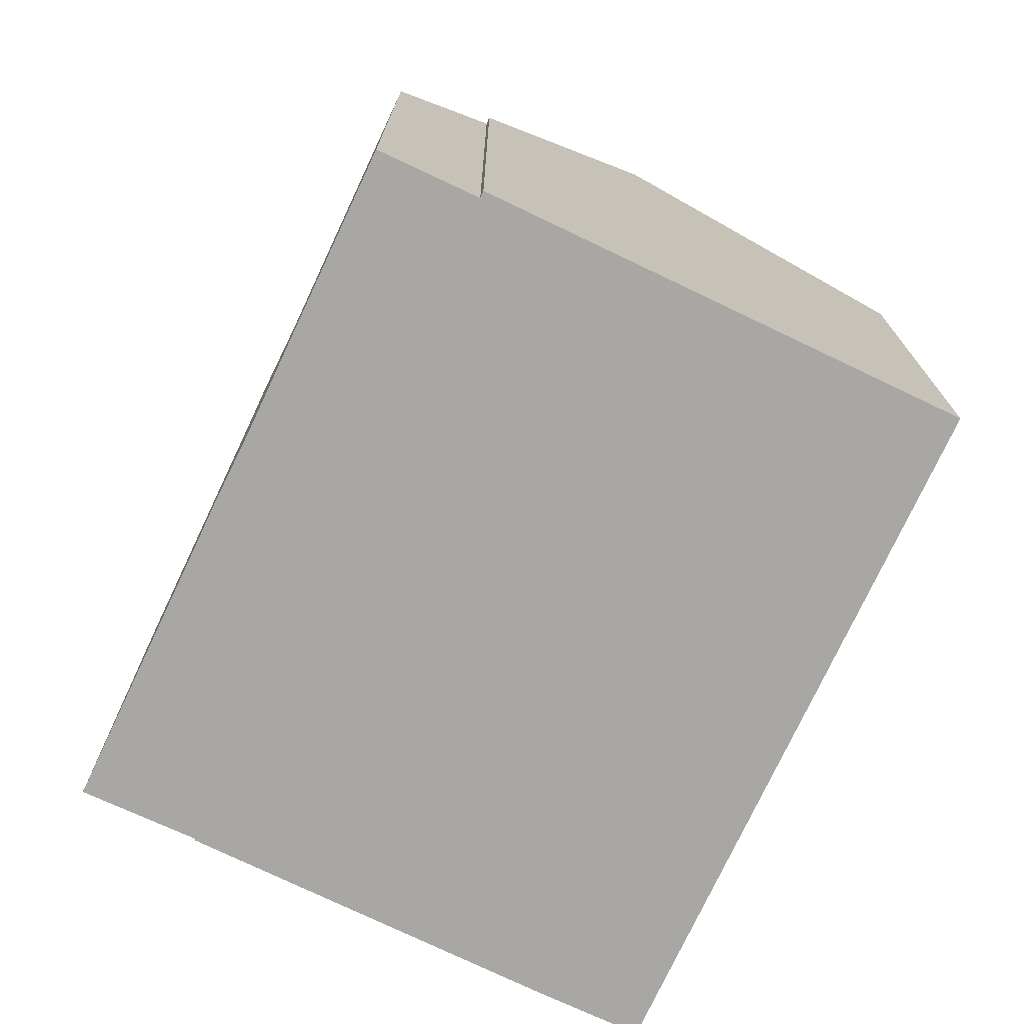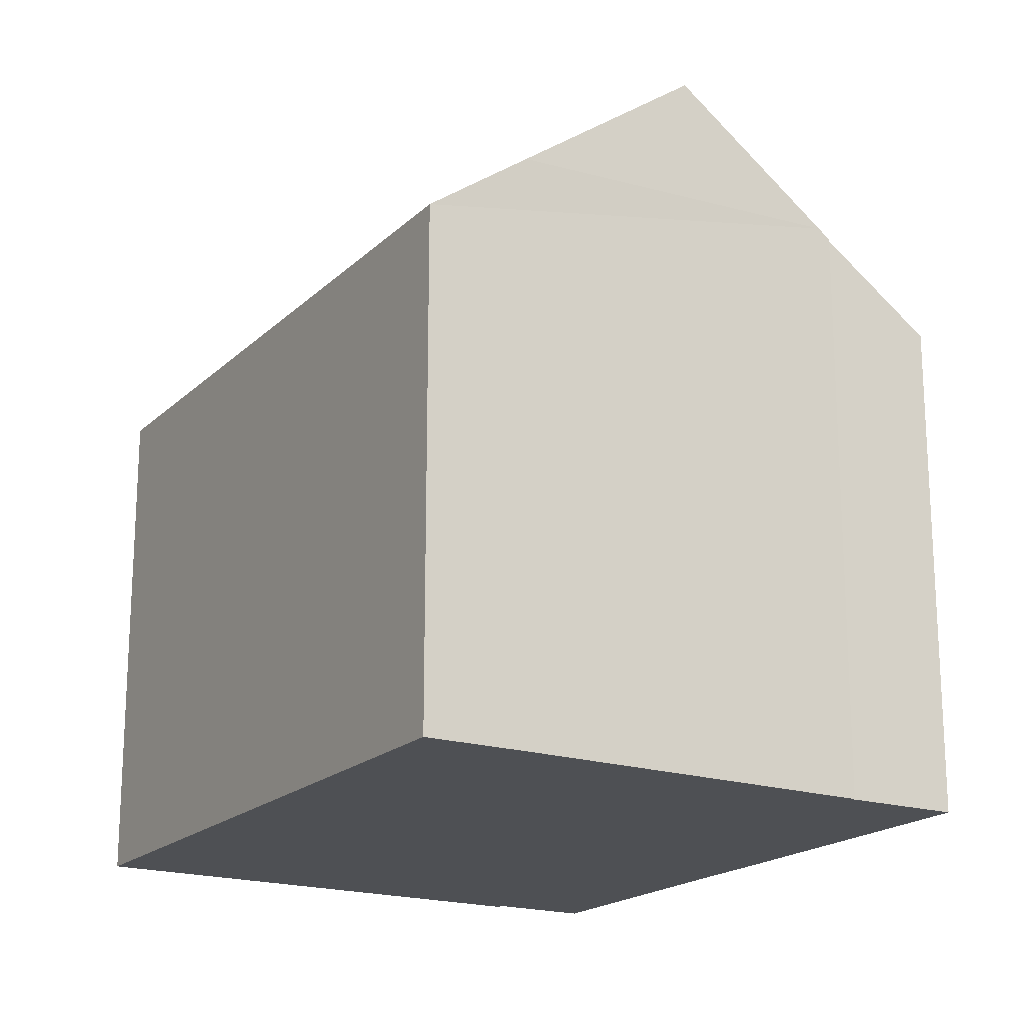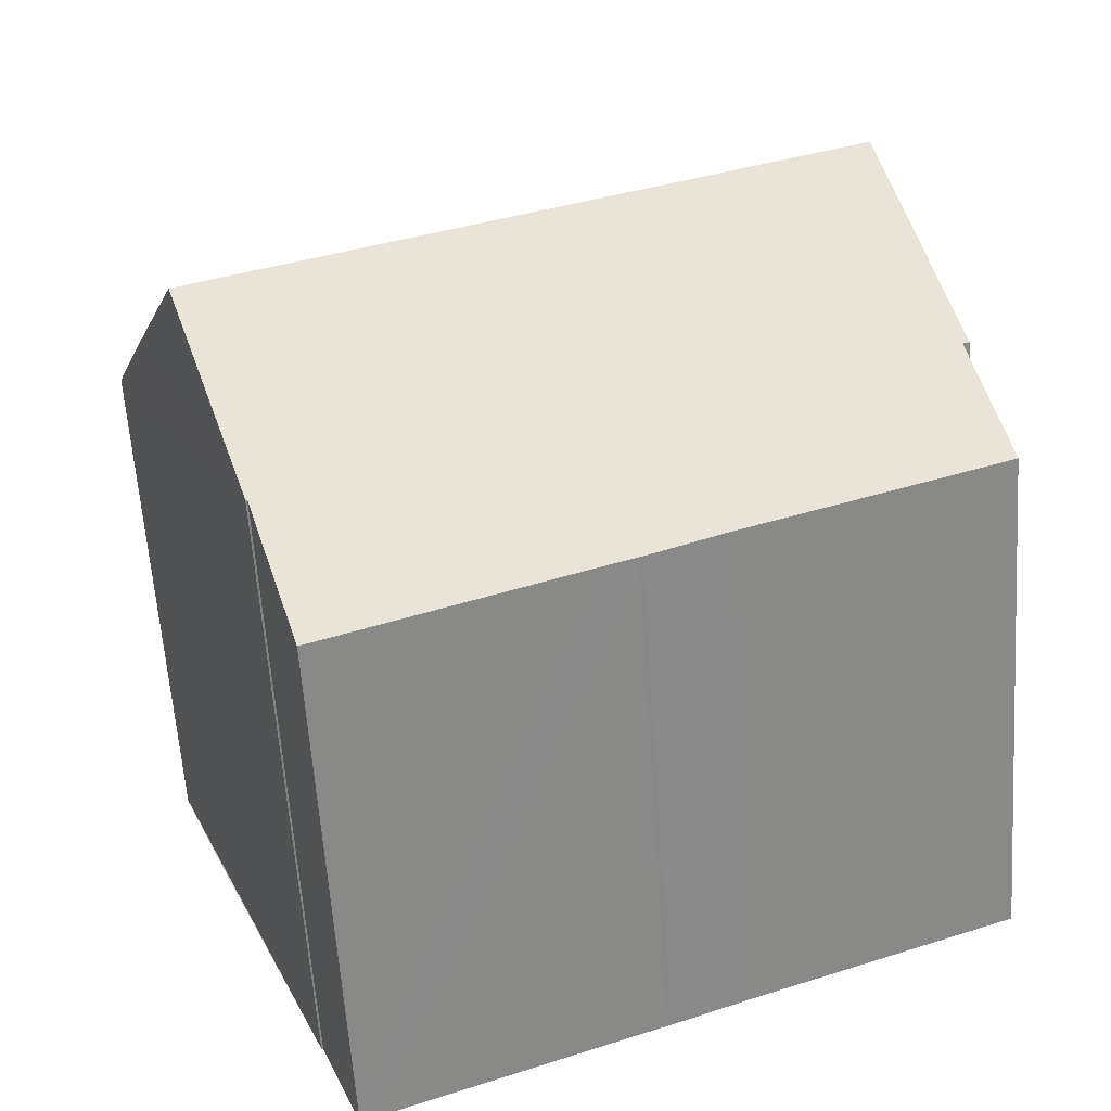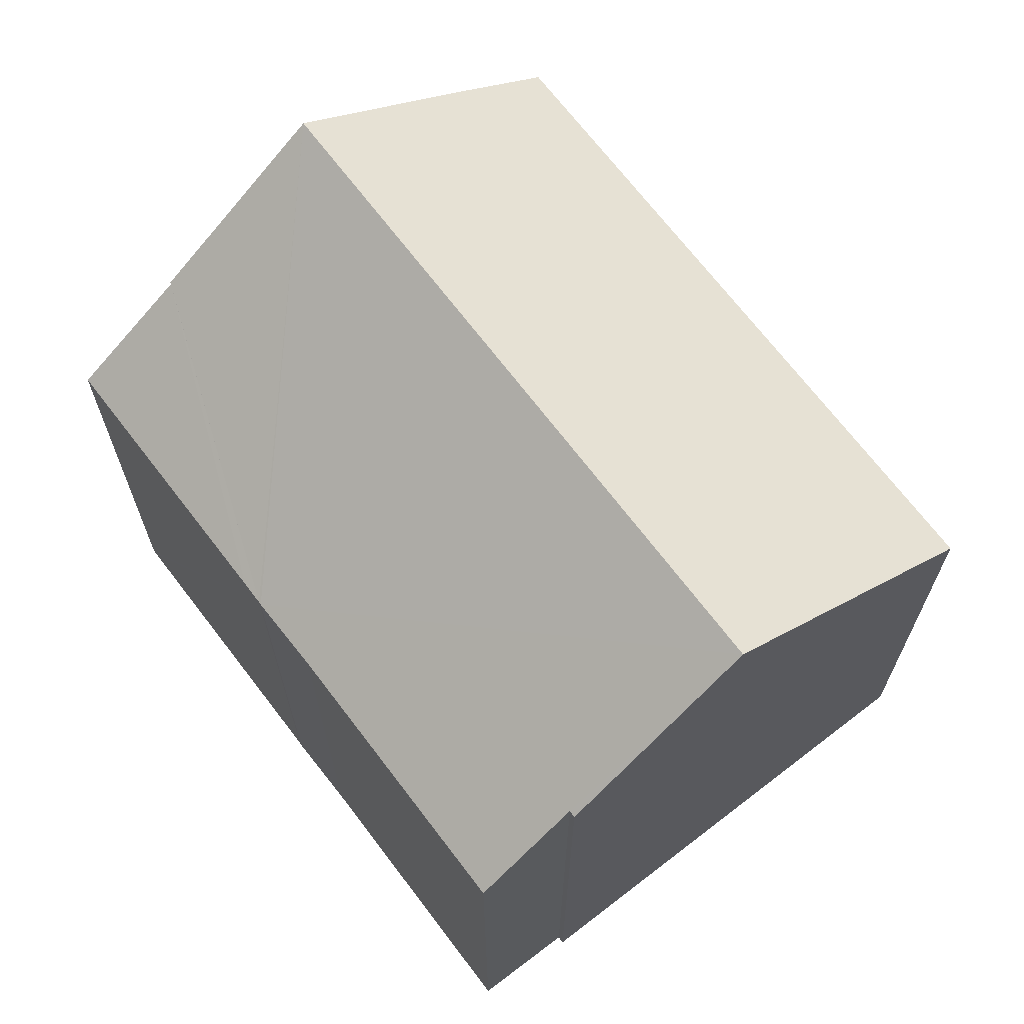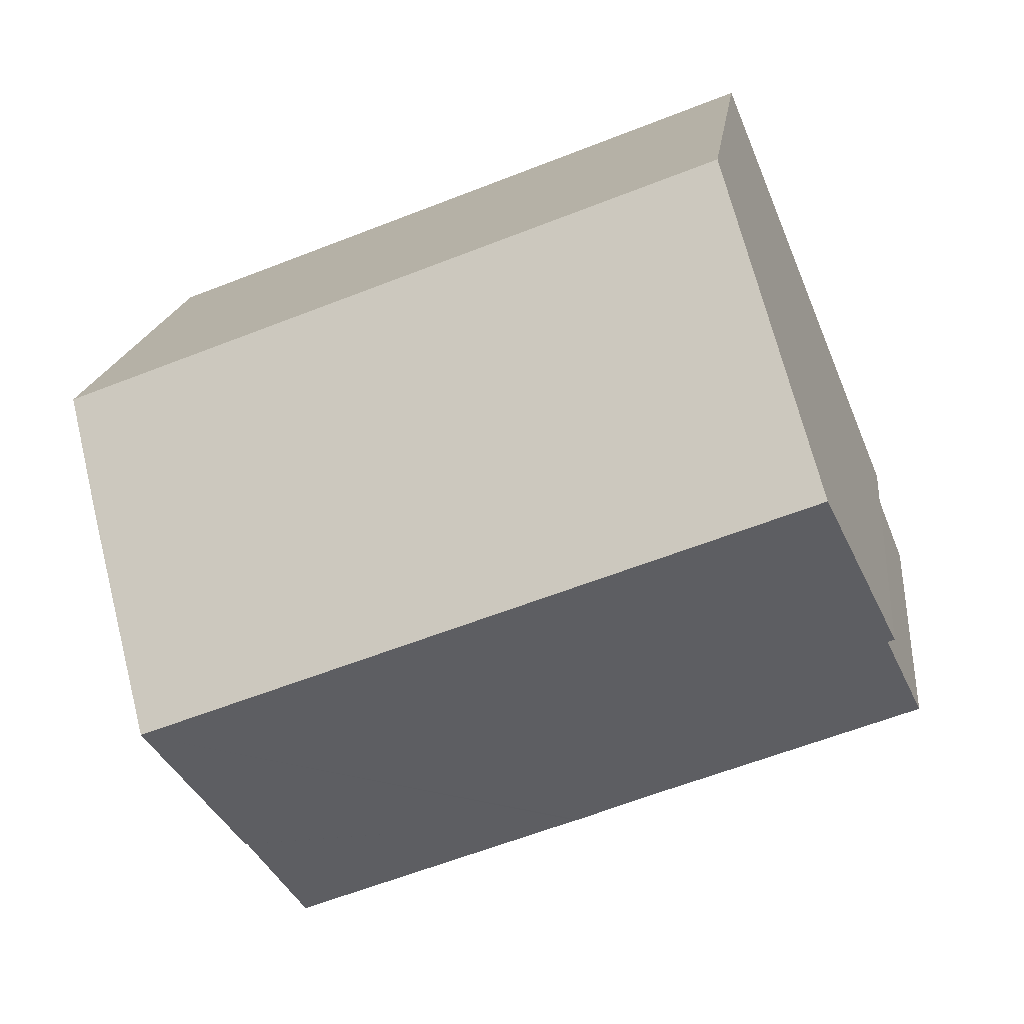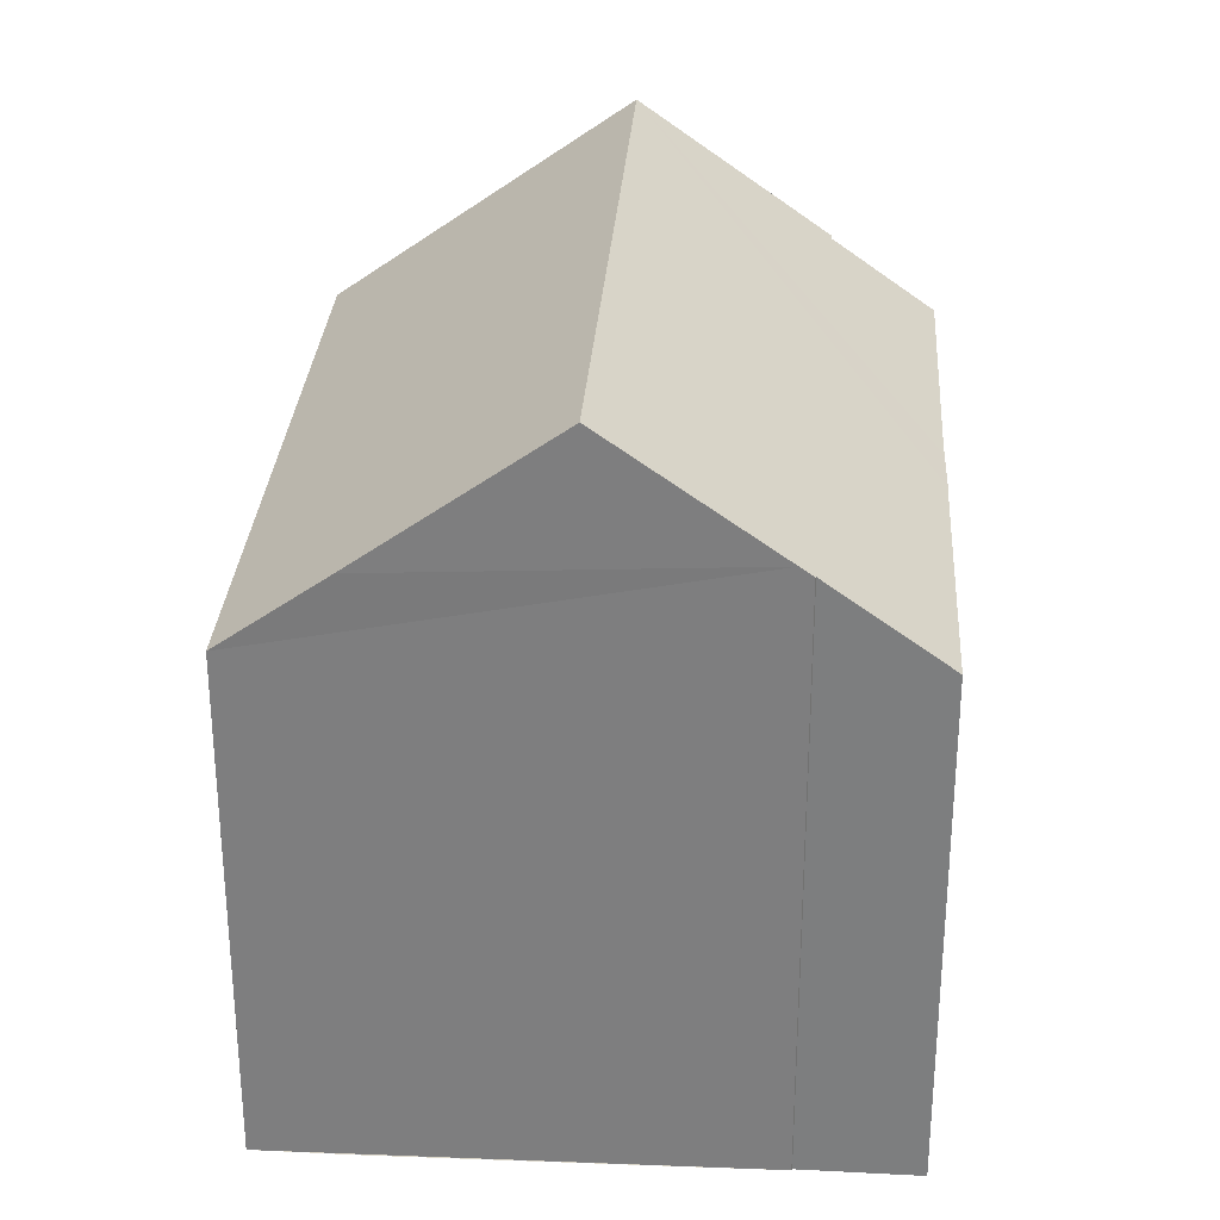
<metadata>
{"format":"obj","ext":"obj","renderer":"f3d","projection":"perspective","resolution":1024,"background":"white","views":[{"elev":-74.5,"azim":-93.4,"up":"+Y"},{"elev":-19.0,"azim":80.6,"up":"+Y"},{"elev":-61.3,"azim":-176.1,"up":"+Z"},{"elev":68.6,"azim":-105.5,"up":"+Y"},{"elev":16.6,"azim":-173.7,"up":"+Z"},{"elev":30.1,"azim":115.5,"up":"+Y"}]}
</metadata>
<code>
v  6.179 9.176 -2.486
v  1.859 12.95 4.945
v  13.43 12.95 0.384
v  5.193 9.192 -2.072
v  4.859 9.198 -1.931
v  0.073 9.208 -0.029
v  0.684 10.52 1.72
v  0 9.208 5.638e-16
v  0.562 10.52 1.765
v  6.233 9.175 -2.505
v  15.44 9.167 5.332
v  2.482 11.78 6.472
v  3.876 9.167 9.89
v  14.74 10.51 3.568
v  11.32 9.151 -4.55
v  12.15 10.64 -2.62
v  11.4 9.15 -4.581
v  12.27 10.81 -2.404
v  12.19 10.65 -2.619
v  6.646 9.177 -2.668
v  11.4 2.805e-16 -4.581
v  6.233 9.176 -2.505
v  11.32 2.786e-16 -4.55
v  6.646 1.634e-16 -2.668
v  6.233 1.534e-16 -2.505
v  6.179 9.175 -2.486
v  6.179 1.522e-16 -2.486
v  5.245 9.19 -2.094
v  5.193 1.269e-16 -2.072
v  4.859 1.182e-16 -1.931
v  5.245 1.282e-16 -2.094
v  0 0 0
v  0.073 1.776e-18 -0.029
v  0.684 -1.053e-16 1.72
v  0.562 -1.081e-16 1.765
v  12.19 1.604e-16 -2.619
v  12.15 1.604e-16 -2.62
v  2.482 -3.963e-16 6.472
v  3.876 -6.056e-16 9.89
v  1.859 -3.028e-16 4.945
v  15.44 -3.265e-16 5.332
v  14.74 -2.185e-16 3.568
v  13.43 -2.351e-17 0.384
v  12.27 1.472e-16 -2.404
g defaultobject
f 1 2 3
f 2 1 4
f 2 4 5
f 2 5 6
f 2 6 7
f 7 6 8
f 2 7 9
f 1 3 10
f 11 12 13
f 12 11 2
f 2 11 3
f 3 11 14
f 15 16 17
f 18 10 3
f 10 18 19
f 10 19 16
f 10 16 20
f 20 16 15
f 21 15 17
f 15 21 20
f 20 21 22
f 22 21 23
f 22 23 24
f 22 24 25
f 25 26 22
f 26 25 27
f 27 28 26
f 28 27 4
f 4 27 5
f 5 27 29
f 5 29 30
f 29 27 31
f 30 6 5
f 6 30 8
f 8 30 32
f 32 30 33
f 34 9 7
f 9 34 35
f 36 16 19
f 16 36 37
f 8 34 7
f 34 8 32
f 9 12 2
f 12 9 35
f 12 35 13
f 13 35 38
f 13 38 39
f 38 35 40
f 39 11 13
f 11 39 41
f 14 18 3
f 18 14 11
f 18 11 41
f 18 41 19
f 19 41 36
f 36 41 42
f 36 42 43
f 36 43 44
f 37 17 16
f 17 37 21
f 33 34 32
f 34 33 30
f 34 30 40
f 40 30 38
f 38 30 39
f 39 30 41
f 41 30 29
f 41 29 27
f 41 27 25
f 41 25 24
f 41 24 23
f 41 23 37
f 37 23 21
f 41 37 36
f 41 36 44
f 41 44 43
f 41 43 42
f 40 35 34

</code>
